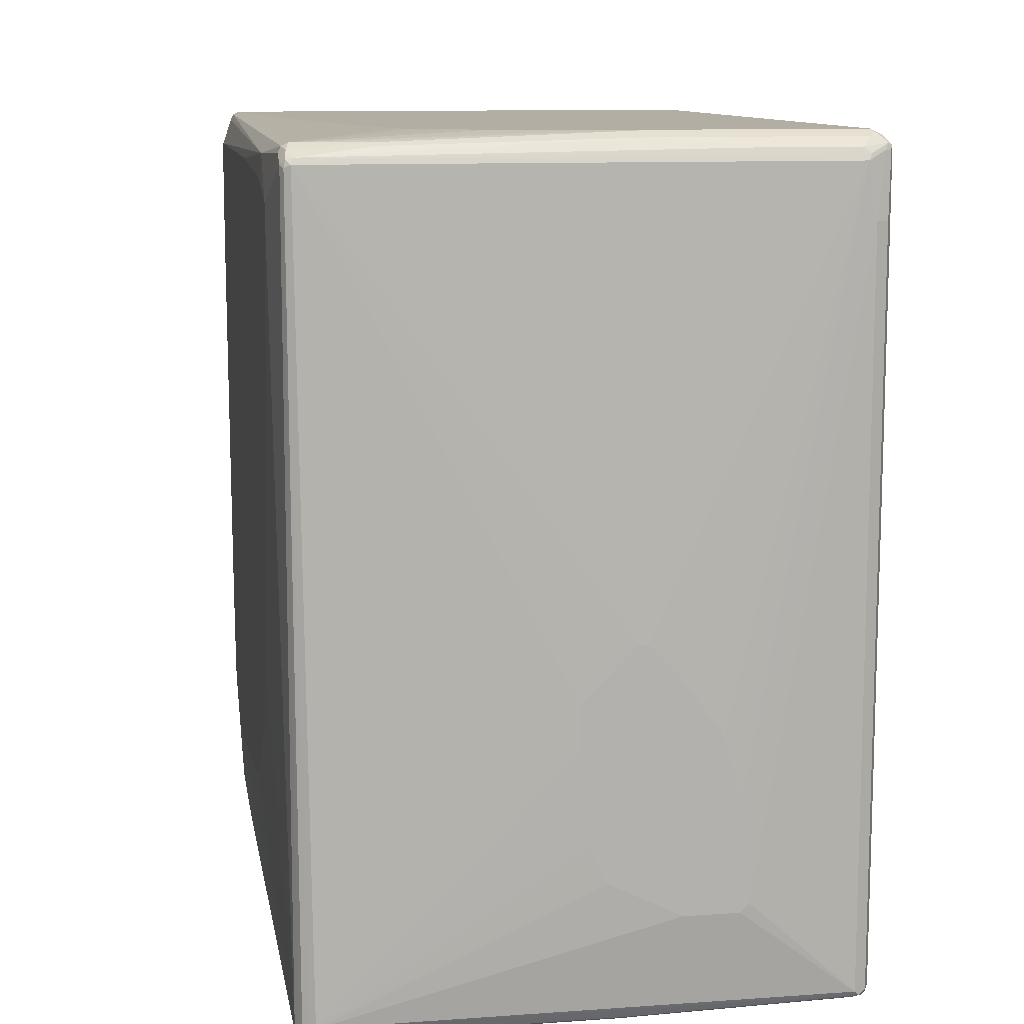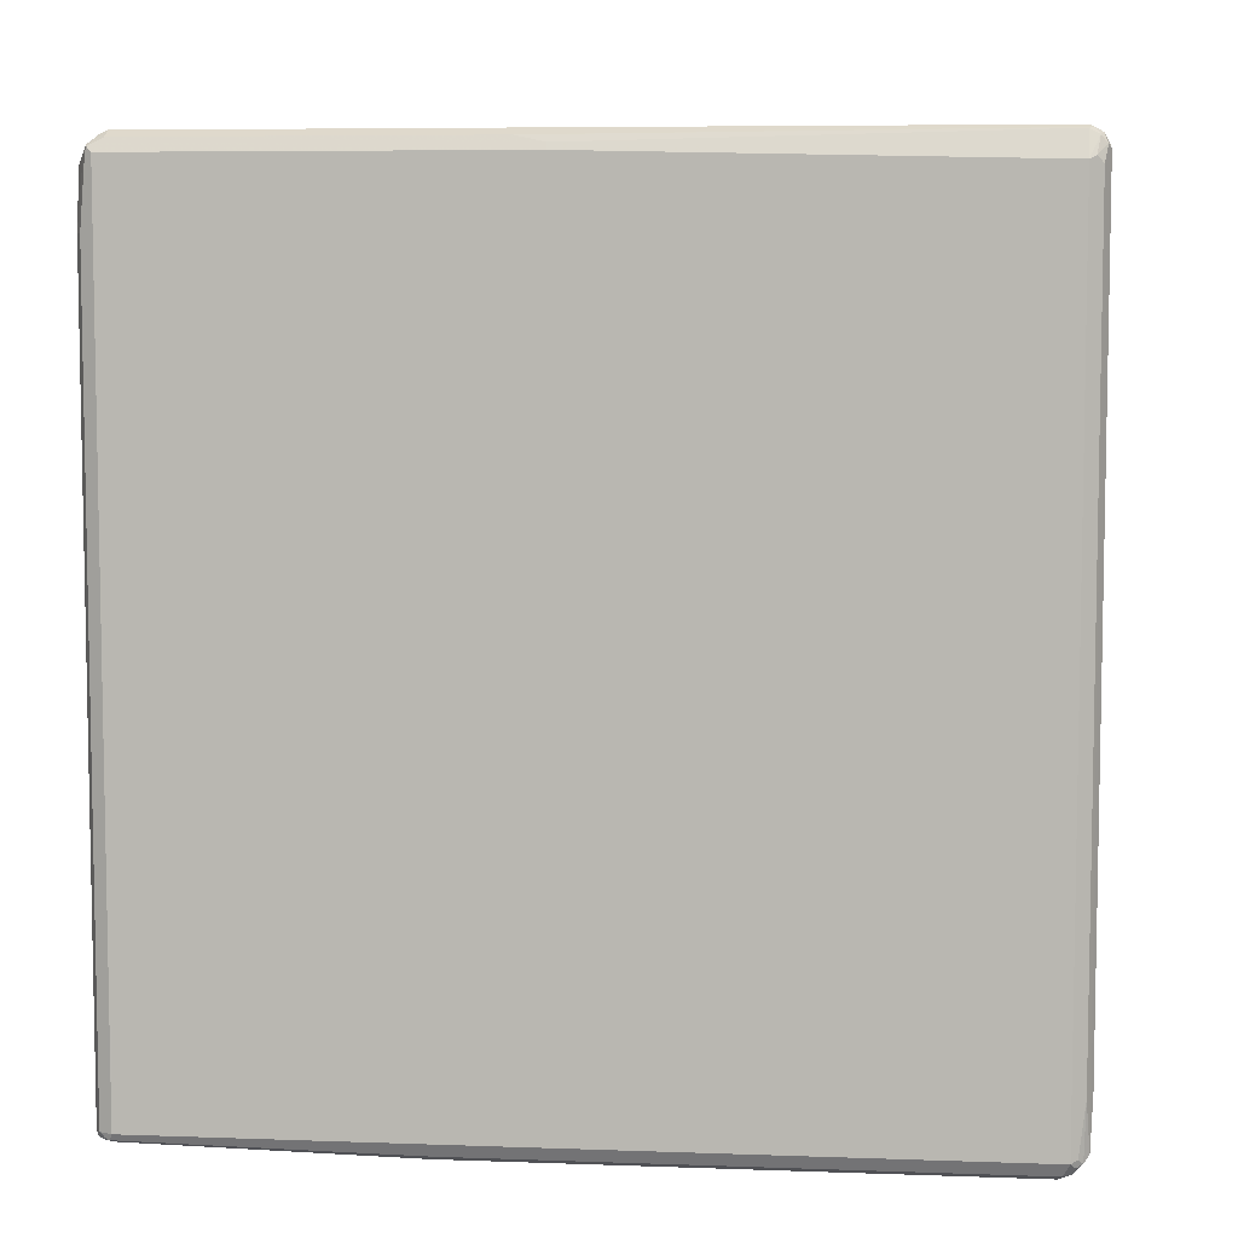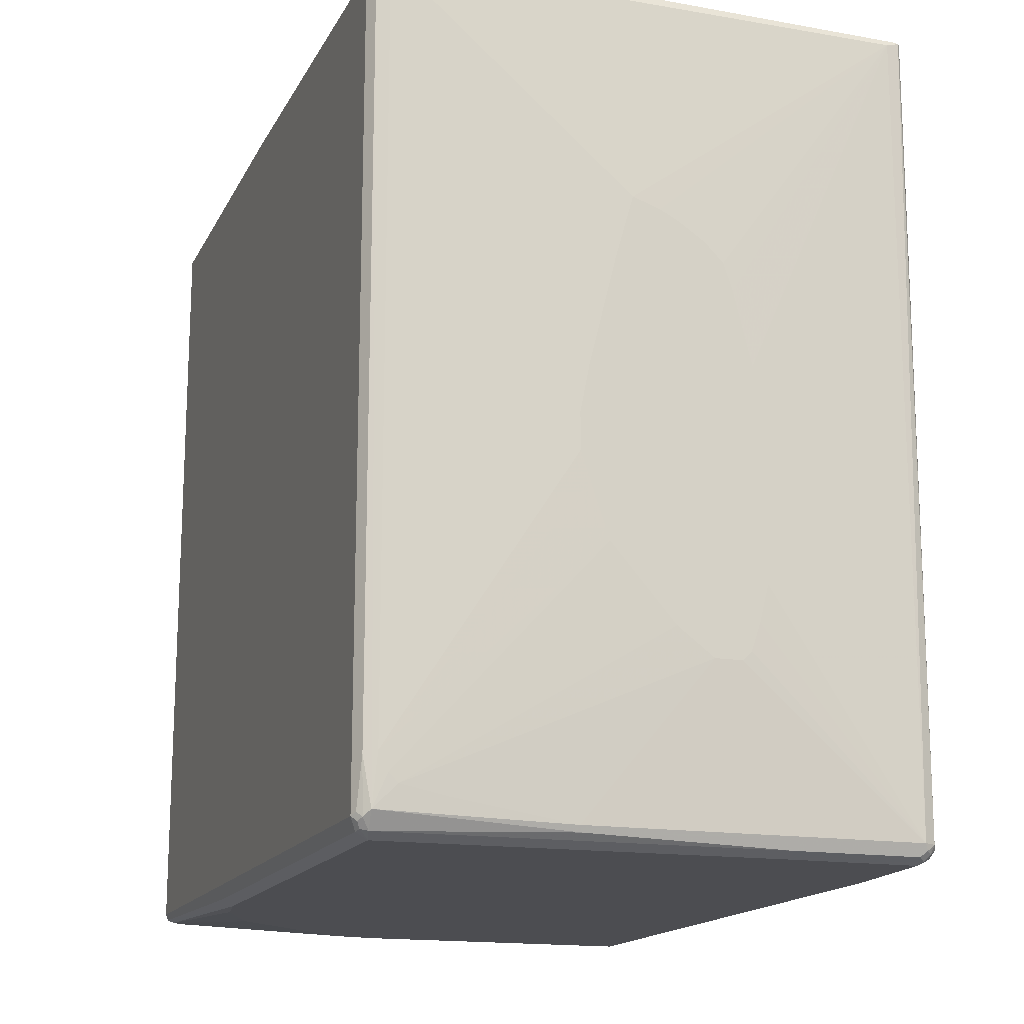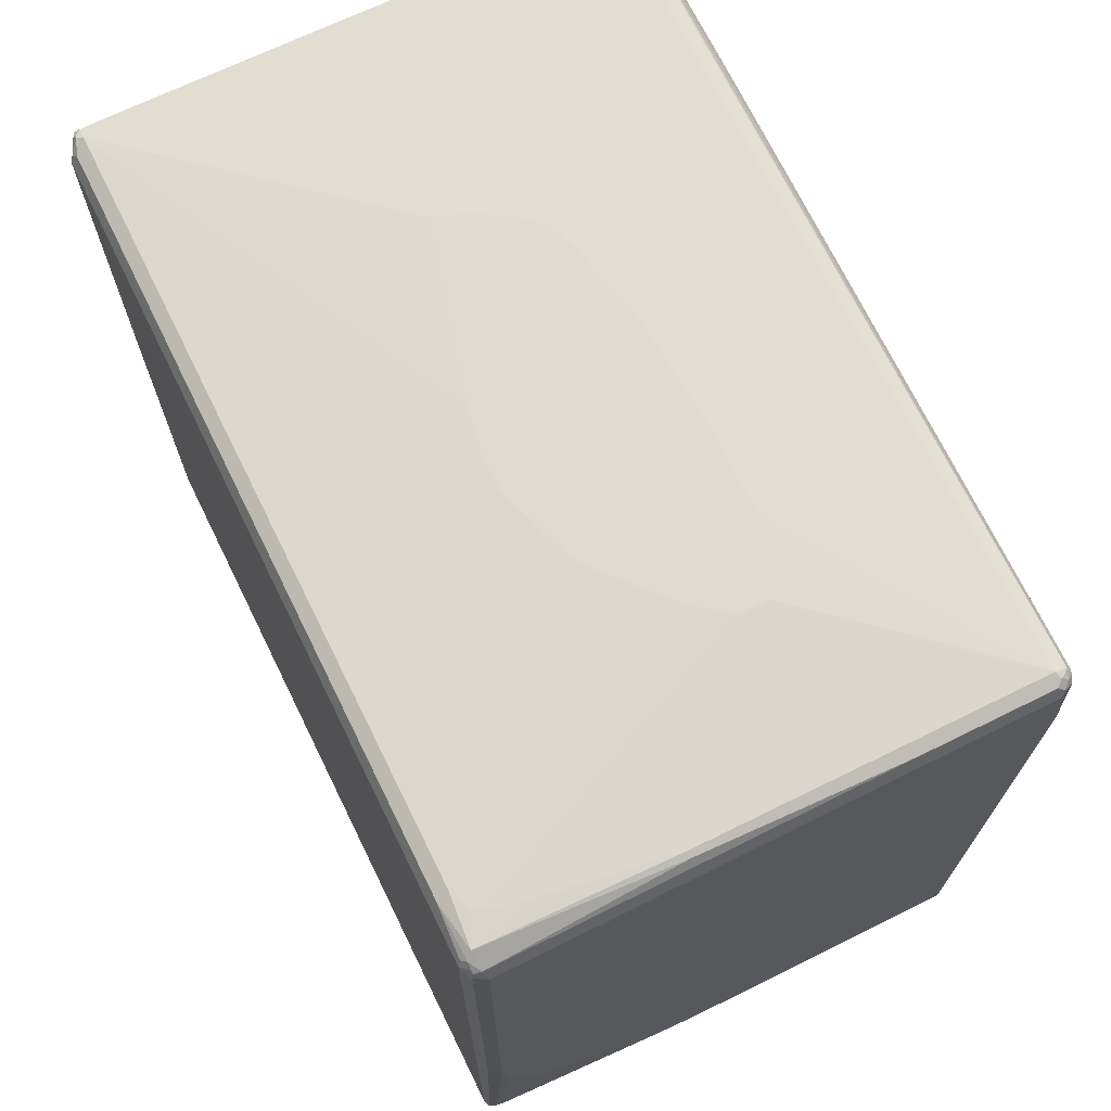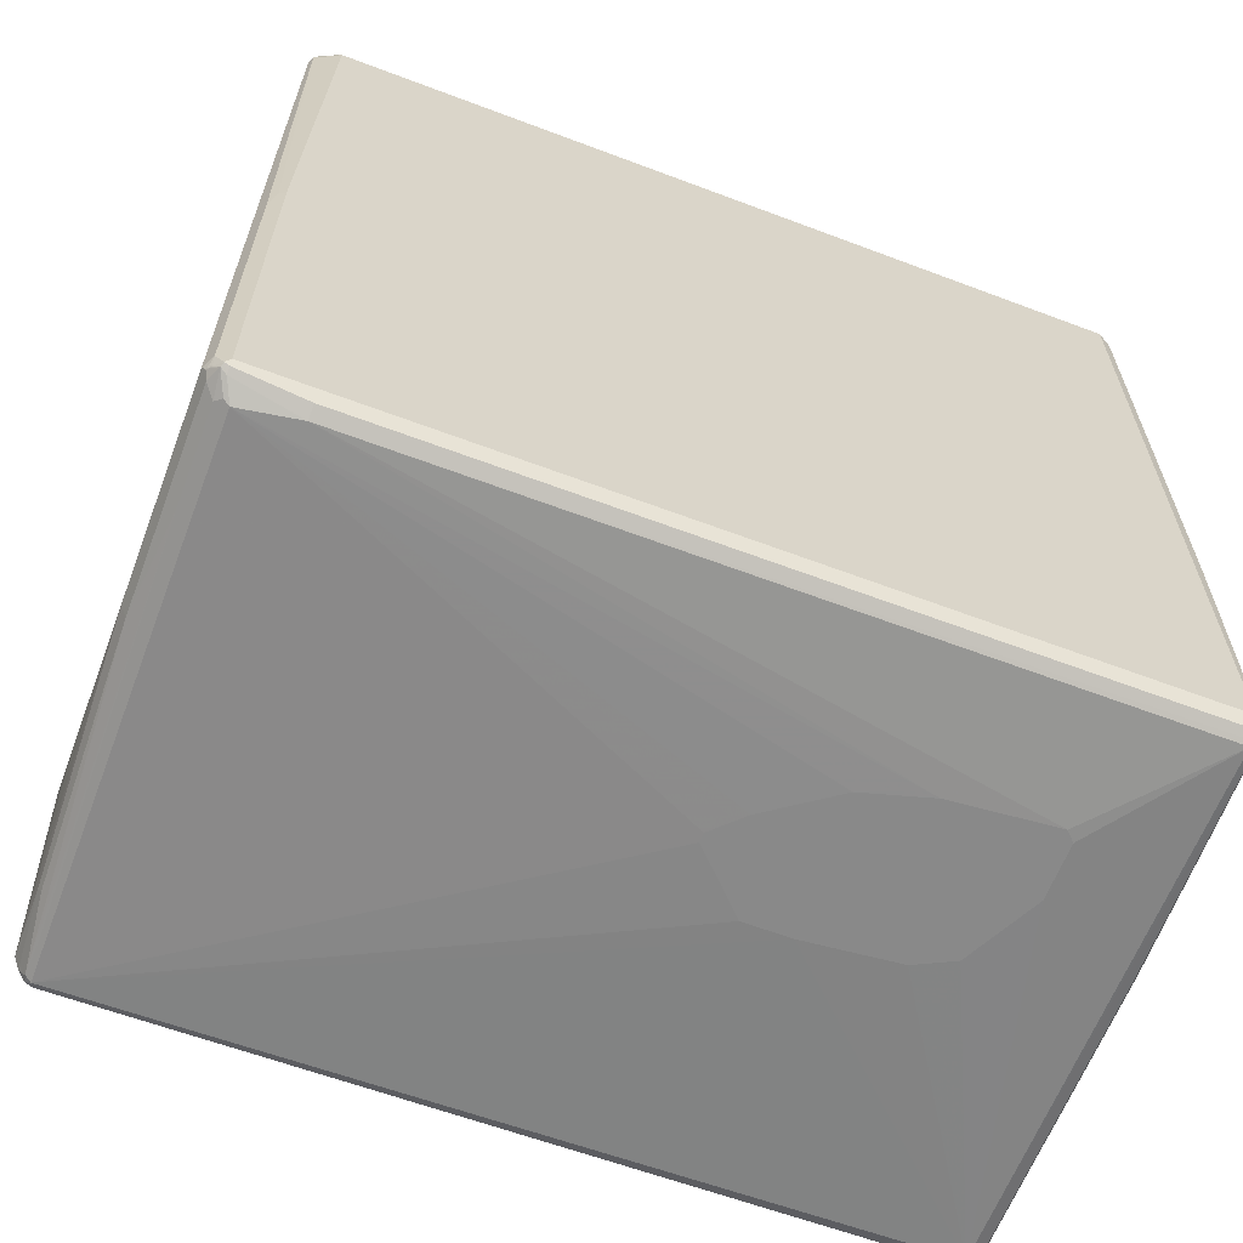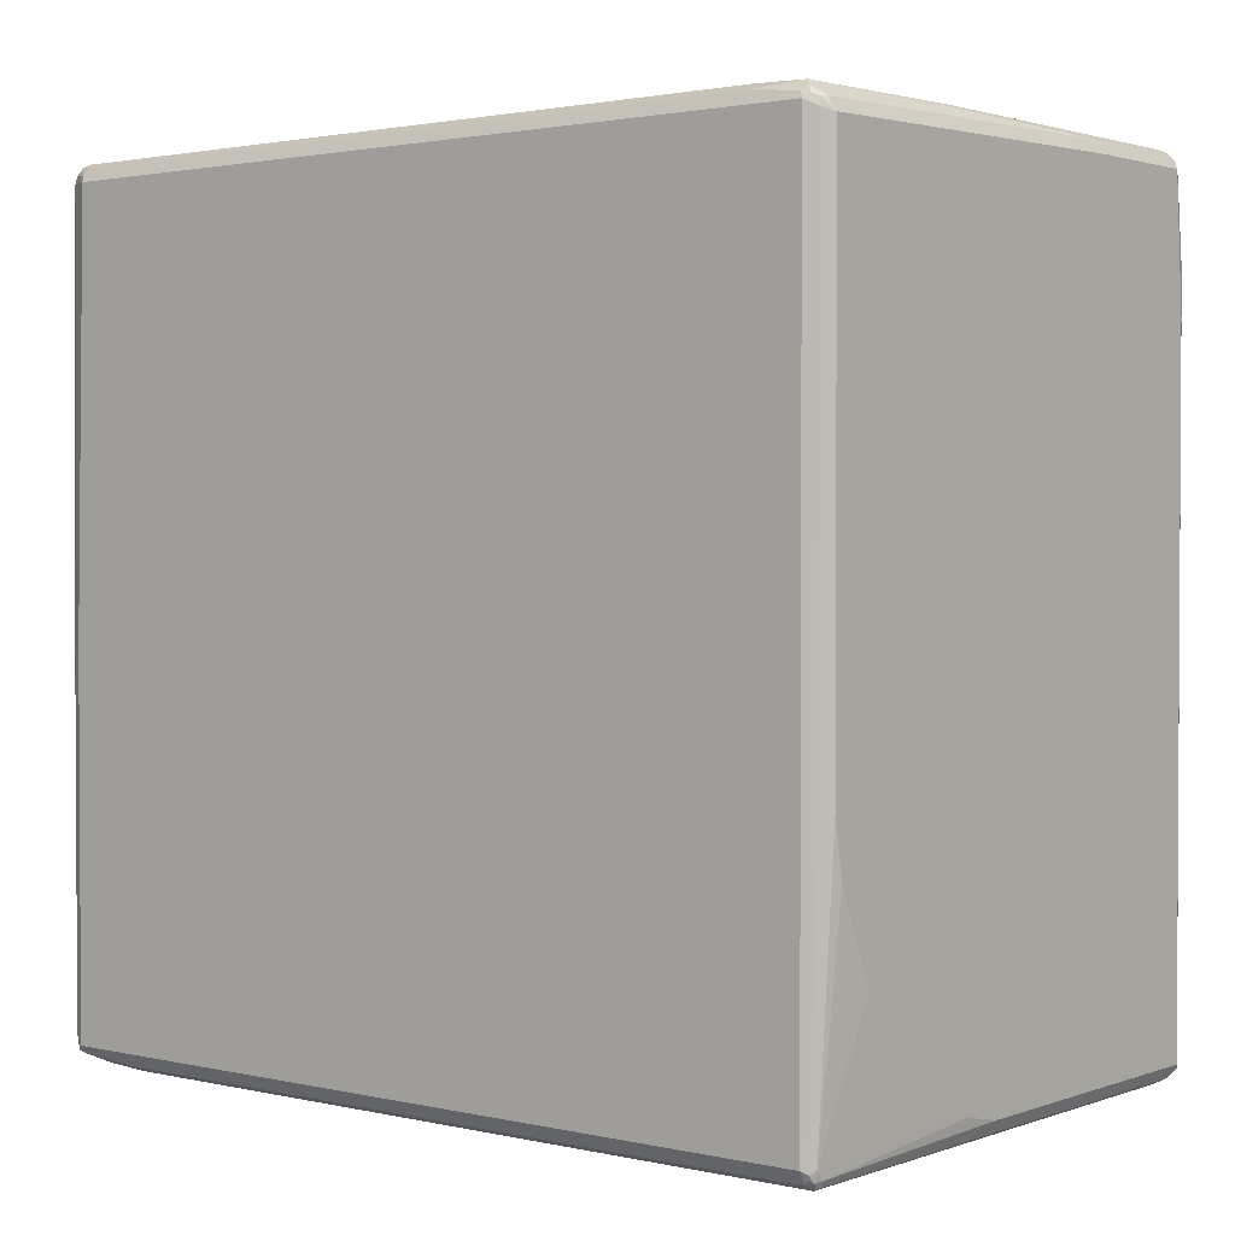
<metadata>
{"format":"obj","ext":"obj","renderer":"f3d","projection":"perspective","resolution":1024,"background":"white","views":[{"elev":11.0,"azim":170.2,"up":"+Y"},{"elev":6.6,"azim":-84.0,"up":"+Y"},{"elev":-16.1,"azim":-19.4,"up":"+Y"},{"elev":70.3,"azim":-26.2,"up":"+Z"},{"elev":-63.0,"azim":-110.9,"up":"+Z"},{"elev":1.8,"azim":-51.0,"up":"+Z"}]}
</metadata>
<code>
v -0.09803 0.6444 -0.5883
v -0.4062 0.6444 -0.5883
v -0.01394 0.6444 -0.5743
v 0.4062 0.6303 -0.5883
v 0.2942 0.6303 -0.6023
v -0.09335 0.6349 -0.6069
v -0.4015 0.6349 -0.6069
v -0.4109 0.6396 -0.5976
v -0.4168 0.6373 -0.5953
v -0.4249 0.6349 -0.5883
v -0.4062 0.6444 0.6023
v 0.126 0.6444 -0.5463
v 0.4156 0.6256 -0.5836
v 0.4132 0.6233 -0.5953
v 0.4109 0.6209 -0.6069
v 0.1821 0.6444 -0.5182
v 0.2241 0.6444 -0.4902
v 0.2381 0.6444 -0.4762
v 0.2521 0.6444 -0.4342
v 0.2801 0.6444 -0.3222
v 0.2942 0.6444 -0.2661
v 0.3221 0.6444 -0.112
v 0.3362 0.6444 -0.02801
v 0.4062 0.6444 0.5603
v 0.2895 0.6256 -0.6116
v 0.4015 0.6116 -0.6256
v -0.2475 0.6209 -0.6209
v -0.3875 0.6209 -0.6209
v -0.4249 0.6256 -0.6116
v -0.4185 0.6338 -0.6023
v -0.4307 0.6233 -0.6093
v -0.4296 0.6256 -0.6023
v -0.4249 0.6349 -0.08402
v -0.4132 0.6409 0.6093
v -0.3221 0.6444 0.6023
v 0.4307 0.6093 -0.4132
v 0.4202 0.6163 -0.5883
v 0.4156 0.6396 0.5649
v 0.4179 0.614 -0.6
v 0.4132 0.6093 -0.6233
v 0.3642 0.6444 0.5743
v 0.4062 0.6303 0.6163
v 0.4156 0.6256 0.6209
v 0.3431 0.6093 -0.6269
v 0.4062 0.6023 -0.6303
v -0.2871 0.6093 -0.6269
v -0.3969 0.6116 -0.6256
v -0.4202 0.6163 -0.6163
v -0.4343 0.6163 -0.6023
v -0.4296 0.6163 -0.6116
v -0.4296 0.6256 -0.04201
v -0.4156 0.6396 0.6023
v -0.4168 0.632 0.6163
v -0.4062 0.6349 0.6209
v -0.3221 0.6349 0.6209
v 0.4062 0.6256 0.6256
v 0.4343 0.5883 -0.07002
v 0.4343 0.5743 -0.4062
v 0.4343 0.5463 -0.5182
v 0.4202 0.6303 0.5603
v 0.4343 0.5883 0.5603
v 0.4202 0.6023 -0.6163
v 0.4168 0.6233 0.6233
v 0.4156 0.5976 -0.6256
v 0.4132 0.6233 0.6269
v 0.01394 -0.2241 -0.6444
v 0.01394 -0.154 -0.6444
v -0.01394 -0.126 -0.6444
v -0.06997 -0.07002 -0.6444
v -0.3922 0.6023 -0.6303
v 0.3922 -0.6163 -0.6303
v -0.4062 0.5182 -0.6303
v -0.4343 -0.6163 -0.6023
v -0.4343 0.6163 -0.04201
v -0.4249 0.5182 -0.6209
v -0.4343 0.6023 0.6023
v -0.4296 0.6069 0.6116
v -0.4237 0.6146 0.6163
v -0.4156 0.6209 0.6256
v -0.4132 0.6269 0.6233
v -0.4062 0.6163 0.6303
v 0.4343 0.5323 -0.5182
v 0.4343 0.5743 0.5743
v 0.4202 -0.6303 -0.6023
v 0.4109 -0.6163 0.6209
v 0.4249 0.3642 0.6069
v 0.4343 0.3642 0.5883
v 0.4343 0.5182 0.5883
v 0.4156 -0.6349 -0.6116
v 0.4109 -0.6116 -0.6209
v 0.4015 -0.6209 -0.6256
v 0.3922 0.6163 0.6303
v 0.3922 -0.6163 0.6303
v 0 -0.3642 -0.6444
v -0.084 -0.07002 -0.6444
v -0.1121 -0.09802 -0.6444
v -0.126 -0.112 -0.6444
v -0.1961 -0.21 -0.6444
v -0.2241 -0.3081 -0.6444
v -0.14 -0.4762 -0.6444
v -0.02797 -0.4202 -0.6444
v -0.01394 -0.3922 -0.6444
v 0.3992 -0.6269 -0.6233
v 0.3922 -0.6349 -0.6209
v -0.4132 -0.6233 -0.6269
v -0.4062 -0.6163 -0.6303
v -0.2381 -0.4622 -0.6444
v -0.4249 -0.6163 -0.6209
v -0.4272 -0.6233 -0.6129
v -0.4296 -0.6256 -0.6069
v -0.4343 -0.6163 0.6023
v -0.4249 0.5976 0.6209
v -0.4132 -0.6093 0.6269
v -0.4062 -0.5323 0.6303
v -0.126 -0.04201 0.6444
v -0.1121 0.02801 0.6444
v -0.06997 0.196 0.6444
v -0.042 0.2941 0.6444
v 0.4343 0.3922 -0.4902
v 0.4156 -0.6396 -0.6023
v 0.4132 -0.6409 -0.6093
v 0.4343 0.2661 -0.4622
v 0.4343 -0.14 -0.3502
v 0.4343 -0.196 -0.3222
v 0.4343 -0.2661 -0.2801
v 0.4343 -0.3502 -0.168
v 0.4343 -0.3922 -0.112
v 0.4343 -0.4062 -0.08402
v 0.4343 -0.4482 0.2381
v 0.4343 -0.4622 0.3502
v 0.4202 -0.6303 0.4062
v 0.4168 -0.6373 0.4132
v 0.4027 -0.6233 0.6233
v 0.4062 -0.6303 0.6163
v 0.4168 -0.6233 0.6093
v 0.4307 0.3571 0.5953
v 0.4202 -0.6163 0.6023
v 0.4343 -0.196 0.5603
v 0.4062 -0.6286 -0.6198
v 0 0.2801 0.6444
v 0.02797 0.2661 0.6444
v 0.06997 0.2381 0.6444
v 0.09803 0.21 0.6444
v 0.1121 0.168 0.6444
v 0.14 0.05601 0.6444
v 0.1541 -0.126 0.6444
v 0.3969 -0.6256 0.6256
v 0.1541 -0.2661 0.6444
v 0.14 -0.3222 0.6444
v 0.126 -0.3642 0.6444
v 0.1121 -0.3782 0.6444
v -0.126 -0.6163 0.6303
v -0.2241 -0.4762 -0.6444
v -0.05603 -0.6349 -0.6209
v -0.4062 -0.6256 -0.6256
v -0.4202 -0.6269 -0.618
v -0.4202 -0.6303 -0.6023
v -0.4062 -0.6444 -0.196
v -0.4156 -0.6396 -0.2007
v -0.4249 -0.6349 -0.1914
v -0.4249 -0.6349 0.5929
v -0.4272 -0.6233 0.6093
v -0.4296 -0.6116 0.6116
v -0.4249 -0.5369 0.6209
v -0.4225 -0.6187 0.6187
v -0.4109 -0.6349 0.6069
v -0.1214 -0.6256 0.6256
v -0.3082 -0.5883 0.6303
v -0.3782 -0.5743 0.6303
v -0.3922 -0.5603 0.6303
v -0.084 -0.2241 0.6444
v -0.1121 -0.14 0.6444
v -0.126 -0.09802 0.6444
v 0.4156 -0.6396 0.4062
v 0.4062 -0.6444 -0.6023
v -0.05603 -0.6444 -0.6023
v 0.4132 -0.6409 0.4692
v 0.4343 -0.4622 0.4342
v 0.4168 -0.6373 0.4692
v 0.3969 -0.6396 0.6116
v 0.4027 -0.6373 0.6093
v 0.4109 -0.6349 0.6023
v 0.4343 -0.4482 0.4622
v 0.4343 -0.4062 0.5182
v 0.4343 -0.3922 0.5323
v 0.4343 -0.3222 0.5463
v 0.3875 -0.6349 0.6209
v 0.06997 -0.3782 0.6444
v -0.4062 -0.6303 -0.6163
v -0.3362 -0.6444 -0.4062
v -0.3502 -0.6444 -0.3782
v -0.3922 -0.6444 -0.2801
v -0.4062 -0.6444 0.5883
v -0.4225 -0.6327 0.6047
v 0.1914 -0.6349 0.6209
v 0.01394 -0.3362 0.6444
v 0.4062 -0.6444 0.4062
v -0.126 -0.6444 -0.5883
v 0.3922 -0.6444 0.6023
v 0.1961 -0.6444 0.6023
f 1 2 11
f 1 11 35
f 1 35 41
f 1 41 24
f 1 24 23
f 1 23 22
f 1 22 21
f 1 21 20
f 1 20 19
f 1 19 18
f 1 18 17
f 1 17 16
f 1 16 12
f 1 12 3
f 1 3 4
f 1 4 5
f 1 5 6
f 1 6 7
f 1 7 2
f 2 7 8
f 2 8 9
f 2 9 10
f 2 10 33
f 2 33 11
f 3 12 4
f 4 13 14
f 4 14 15
f 4 15 5
f 4 12 16
f 4 16 17
f 4 17 18
f 4 18 19
f 4 19 20
f 4 20 21
f 4 21 22
f 4 22 23
f 4 23 24
f 4 24 13
f 5 15 26
f 5 26 25
f 5 25 6
f 6 25 26
f 6 26 27
f 6 27 28
f 6 28 7
f 7 28 29
f 7 29 8
f 8 29 30
f 8 30 9
f 9 30 10
f 10 30 31
f 10 31 32
f 10 32 49
f 10 49 74
f 10 74 51
f 10 51 33
f 11 34 35
f 11 33 34
f 13 36 37
f 13 37 39
f 13 39 14
f 13 24 38
f 13 38 36
f 14 39 40
f 14 40 15
f 15 40 26
f 24 41 42
f 24 42 43
f 24 43 38
f 26 44 27
f 26 40 45
f 26 45 44
f 27 44 46
f 27 46 28
f 28 46 47
f 28 47 29
f 29 48 31
f 29 31 30
f 29 47 70
f 29 70 48
f 31 49 32
f 31 48 50
f 31 50 49
f 33 51 52
f 33 52 34
f 34 52 53
f 34 53 54
f 34 54 55
f 34 55 35
f 35 55 56
f 35 56 42
f 35 42 41
f 36 57 58
f 36 58 59
f 36 59 37
f 36 38 60
f 36 60 61
f 36 61 57
f 37 59 62
f 37 62 39
f 38 43 63
f 38 63 60
f 39 62 40
f 40 64 45
f 40 62 64
f 42 56 65
f 42 65 43
f 43 65 63
f 44 45 70
f 44 70 46
f 45 66 67
f 45 67 68
f 45 68 69
f 45 69 95
f 45 95 70
f 45 64 91
f 45 91 71
f 45 71 66
f 46 70 47
f 48 70 72
f 48 72 75
f 48 75 50
f 49 50 75
f 49 75 108
f 49 108 73
f 49 73 111
f 49 111 76
f 49 76 74
f 51 74 76
f 51 76 52
f 52 76 53
f 53 77 78
f 53 78 79
f 53 79 80
f 53 80 54
f 53 76 77
f 54 80 81
f 54 81 65
f 54 65 55
f 55 65 56
f 57 61 83
f 57 83 88
f 57 88 87
f 57 87 138
f 57 138 186
f 57 186 185
f 57 185 184
f 57 184 183
f 57 183 178
f 57 178 130
f 57 130 129
f 57 129 128
f 57 128 127
f 57 127 126
f 57 126 125
f 57 125 124
f 57 124 123
f 57 123 122
f 57 122 119
f 57 119 82
f 57 82 59
f 57 59 58
f 59 82 62
f 60 63 61
f 61 63 83
f 62 82 84
f 62 84 89
f 62 89 64
f 63 65 85
f 63 85 86
f 63 86 87
f 63 87 88
f 63 88 83
f 64 89 90
f 64 90 91
f 65 81 92
f 65 92 93
f 65 93 85
f 66 94 102
f 66 102 101
f 66 101 100
f 66 100 153
f 66 153 107
f 66 107 99
f 66 99 98
f 66 98 97
f 66 97 96
f 66 96 95
f 66 95 69
f 66 69 68
f 66 68 67
f 66 71 94
f 70 95 96
f 70 96 97
f 70 97 98
f 70 98 99
f 70 99 72
f 71 100 101
f 71 101 102
f 71 102 94
f 71 91 103
f 71 103 104
f 71 104 105
f 71 105 106
f 71 106 153
f 71 153 100
f 72 99 107
f 72 107 106
f 72 106 105
f 72 105 75
f 73 108 109
f 73 109 110
f 73 110 160
f 73 160 161
f 73 161 111
f 75 105 108
f 76 111 163
f 76 163 164
f 76 164 112
f 76 112 77
f 77 112 79
f 77 79 78
f 79 113 81
f 79 81 80
f 79 112 113
f 81 113 114
f 81 114 173
f 81 173 115
f 81 115 116
f 81 116 117
f 81 117 118
f 81 118 92
f 82 119 84
f 84 120 121
f 84 121 89
f 84 119 122
f 84 122 123
f 84 123 124
f 84 124 125
f 84 125 126
f 84 126 127
f 84 127 128
f 84 128 129
f 84 129 130
f 84 130 178
f 84 178 131
f 84 131 179
f 84 179 132
f 84 132 120
f 85 133 134
f 85 134 135
f 85 135 86
f 85 93 133
f 86 135 136
f 86 136 87
f 87 136 135
f 87 135 137
f 87 137 138
f 89 121 139
f 89 139 91
f 89 91 90
f 91 139 103
f 92 118 140
f 92 140 141
f 92 141 142
f 92 142 143
f 92 143 144
f 92 144 145
f 92 145 146
f 92 146 148
f 92 148 93
f 93 147 133
f 93 148 149
f 93 149 150
f 93 150 151
f 93 151 188
f 93 188 152
f 93 152 167
f 93 167 195
f 93 195 187
f 93 187 147
f 103 139 104
f 104 139 121
f 104 121 154
f 104 154 105
f 105 154 155
f 105 155 156
f 105 156 108
f 106 107 153
f 108 156 109
f 109 156 110
f 110 156 157
f 110 157 158
f 110 158 159
f 110 159 160
f 111 161 194
f 111 194 162
f 111 162 165
f 111 165 163
f 112 164 113
f 113 164 165
f 113 165 166
f 113 166 167
f 113 167 152
f 113 152 168
f 113 168 169
f 113 169 170
f 113 170 114
f 114 170 171
f 114 171 172
f 114 172 173
f 115 173 172
f 115 172 171
f 115 171 196
f 115 196 188
f 115 188 151
f 115 151 150
f 115 150 149
f 115 149 148
f 115 148 146
f 115 146 145
f 115 145 144
f 115 144 143
f 115 143 142
f 115 142 141
f 115 141 140
f 115 140 118
f 115 118 117
f 115 117 116
f 120 132 179
f 120 179 174
f 120 174 177
f 120 177 121
f 121 175 176
f 121 176 154
f 121 177 197
f 121 197 175
f 131 178 137
f 131 137 179
f 133 147 134
f 134 180 181
f 134 181 182
f 134 182 135
f 134 147 187
f 134 187 180
f 135 182 179
f 135 179 137
f 137 183 184
f 137 184 185
f 137 185 186
f 137 186 138
f 137 178 183
f 152 188 168
f 154 176 155
f 155 176 189
f 155 189 156
f 156 189 157
f 157 189 190
f 157 190 191
f 157 191 192
f 157 192 158
f 158 160 159
f 158 192 191
f 158 191 190
f 158 190 198
f 158 198 176
f 158 176 175
f 158 175 197
f 158 197 199
f 158 199 200
f 158 200 193
f 158 193 161
f 158 161 160
f 161 193 194
f 162 194 165
f 163 165 164
f 165 194 166
f 166 195 167
f 166 194 193
f 166 193 200
f 166 200 195
f 168 188 169
f 169 188 196
f 169 196 170
f 170 196 171
f 174 179 177
f 176 198 189
f 177 179 182
f 177 182 199
f 177 199 197
f 180 187 199
f 180 199 181
f 181 199 182
f 187 195 200
f 187 200 199
f 189 198 190

</code>
